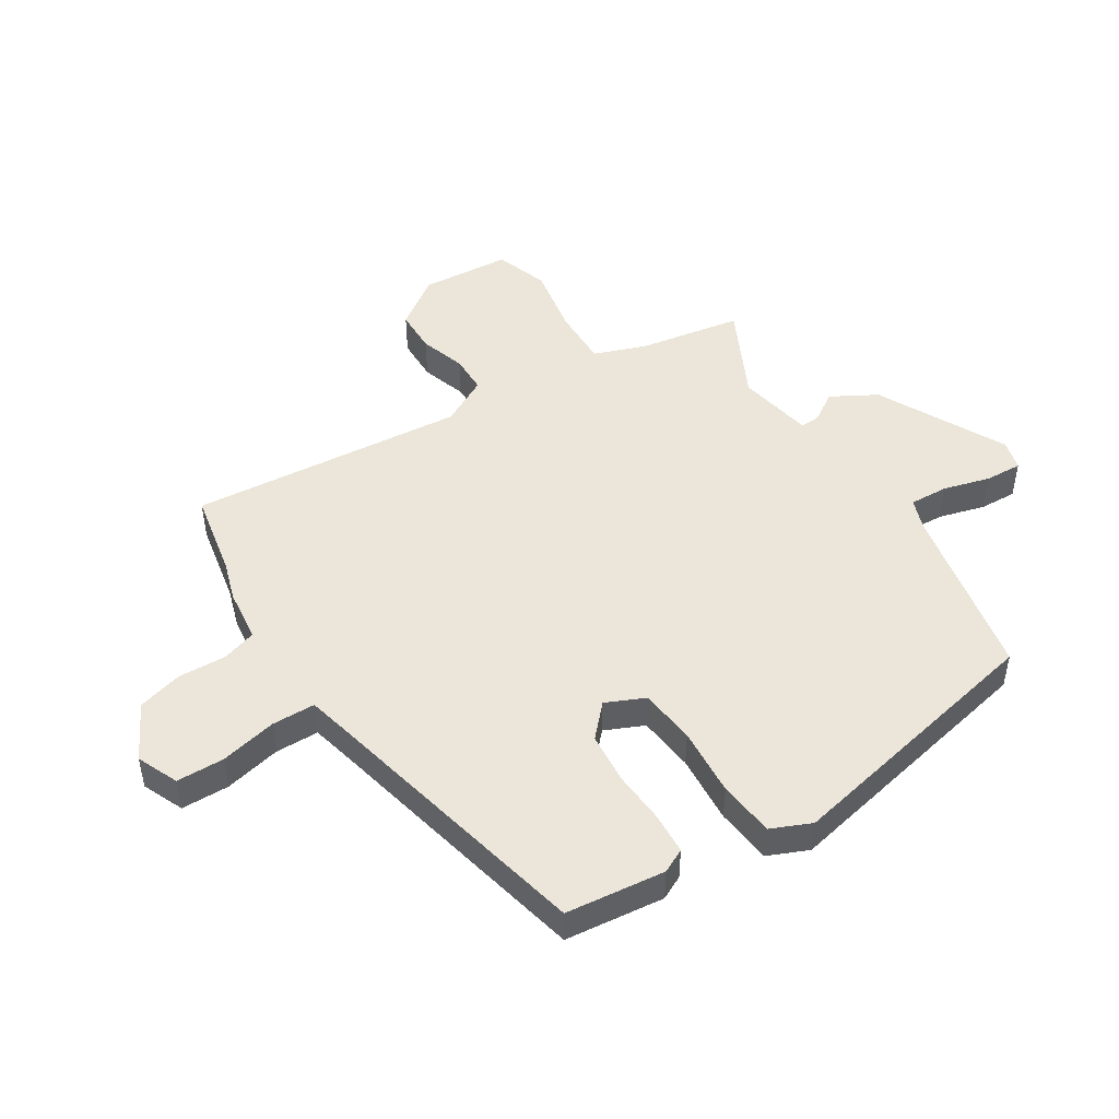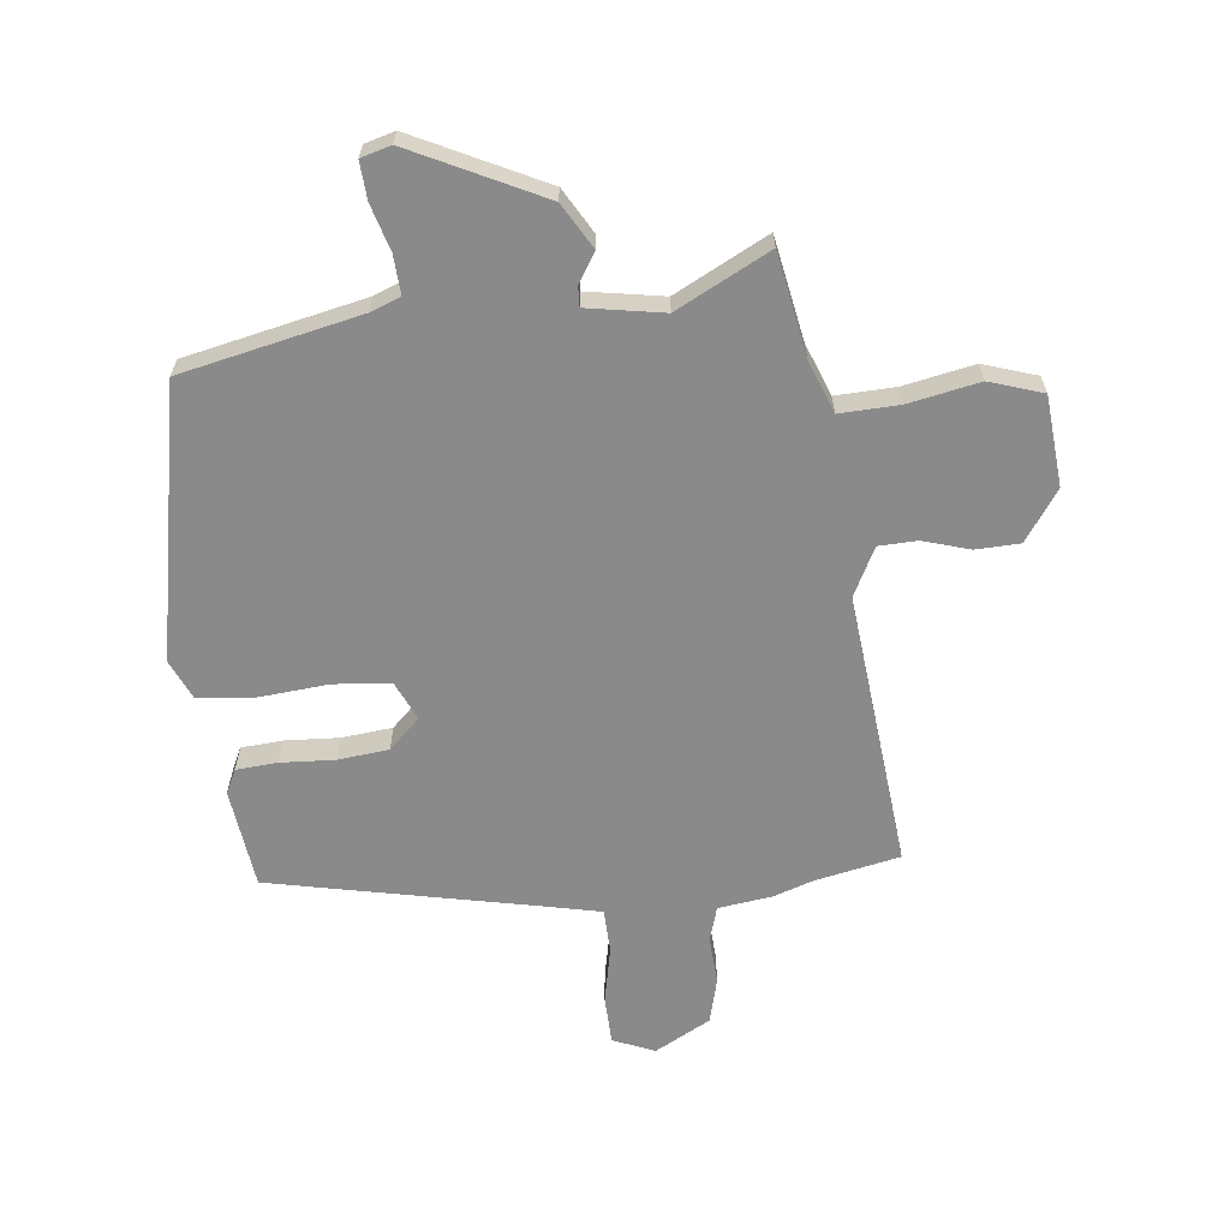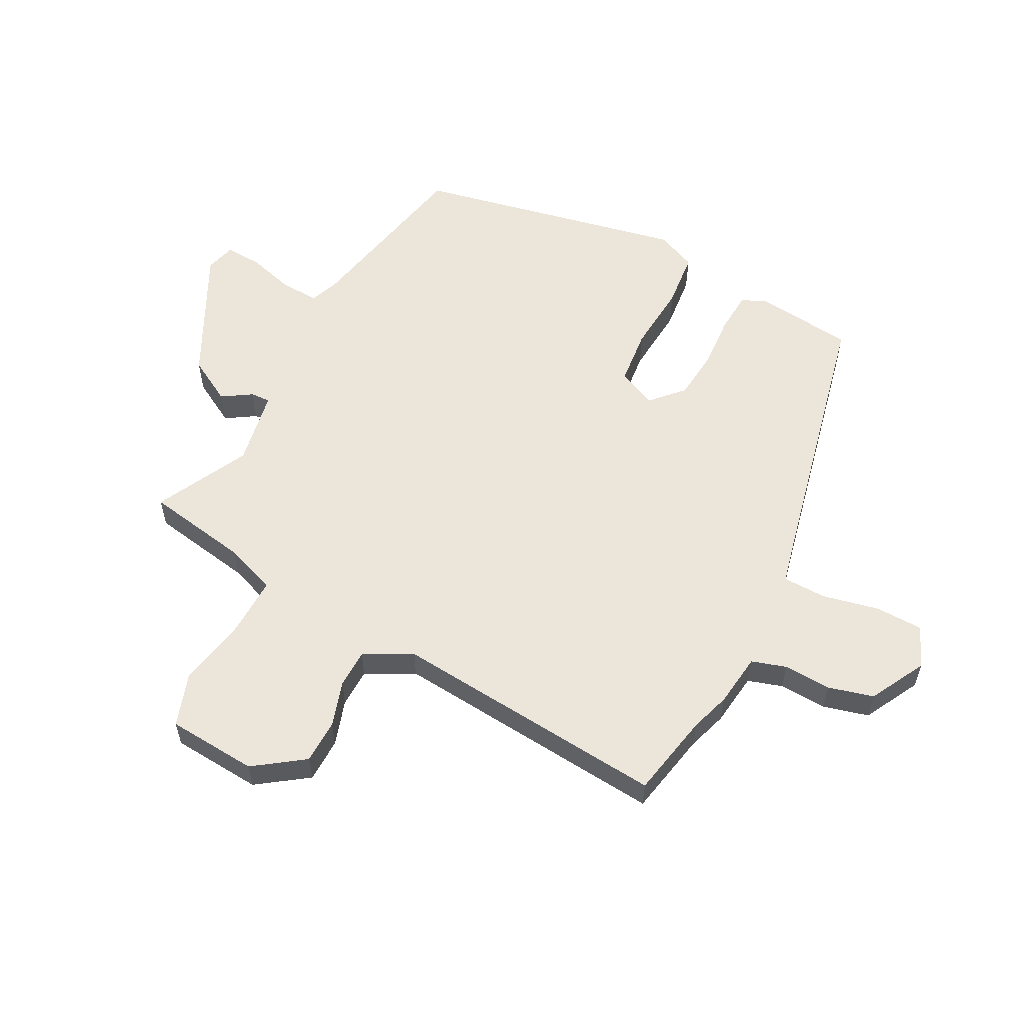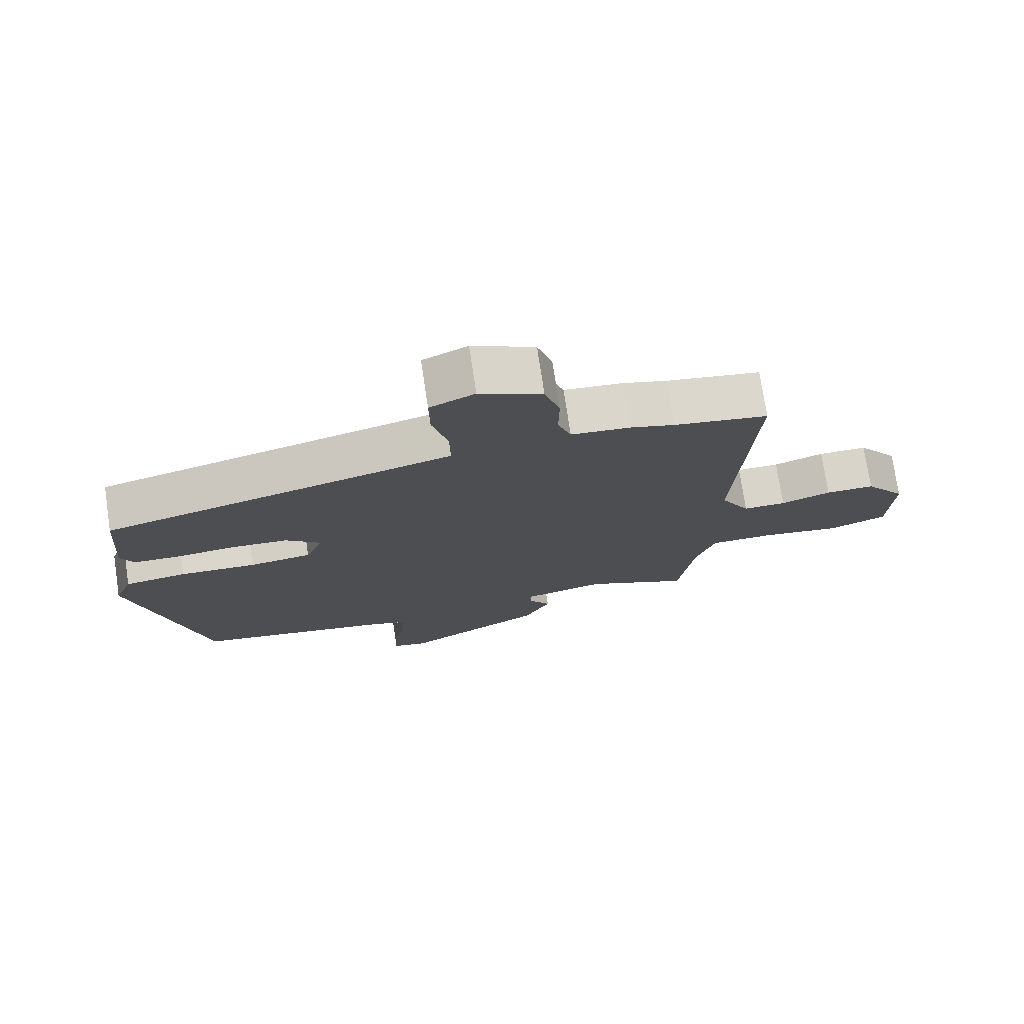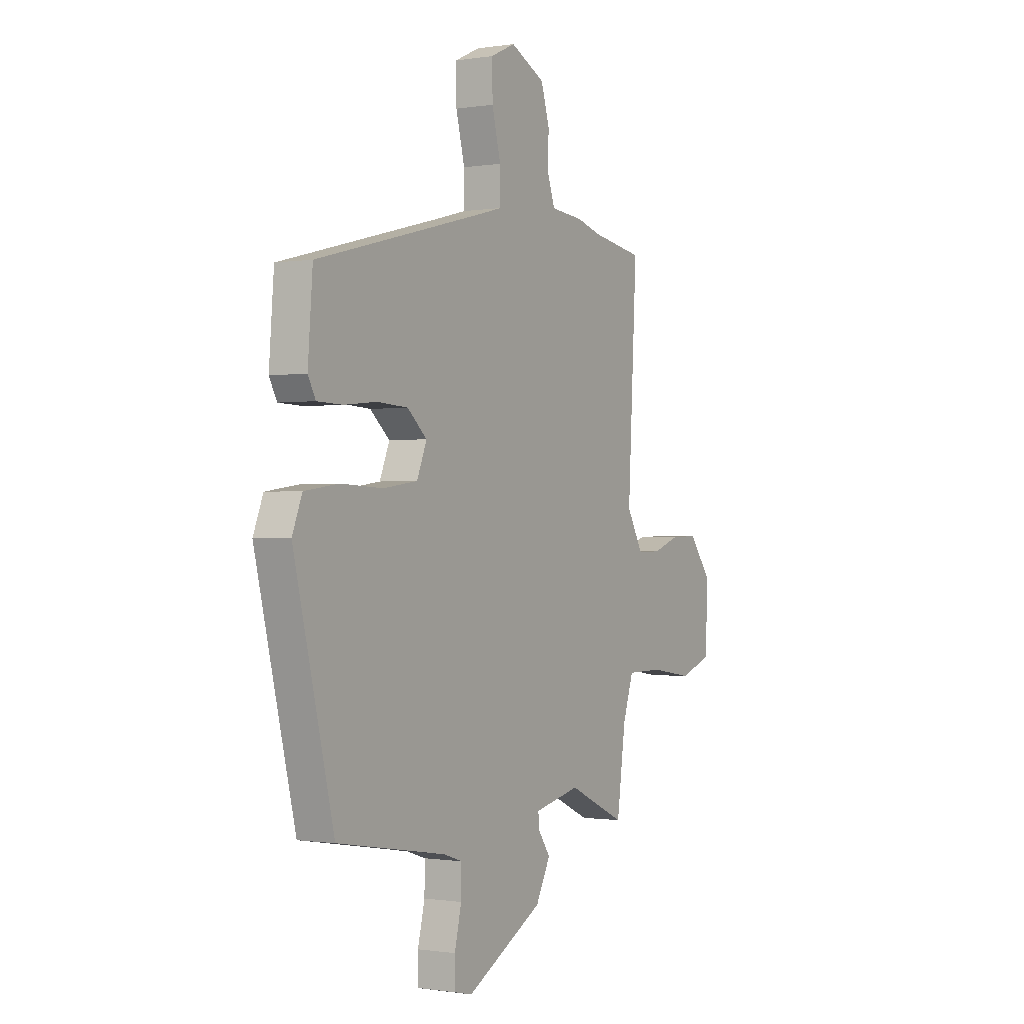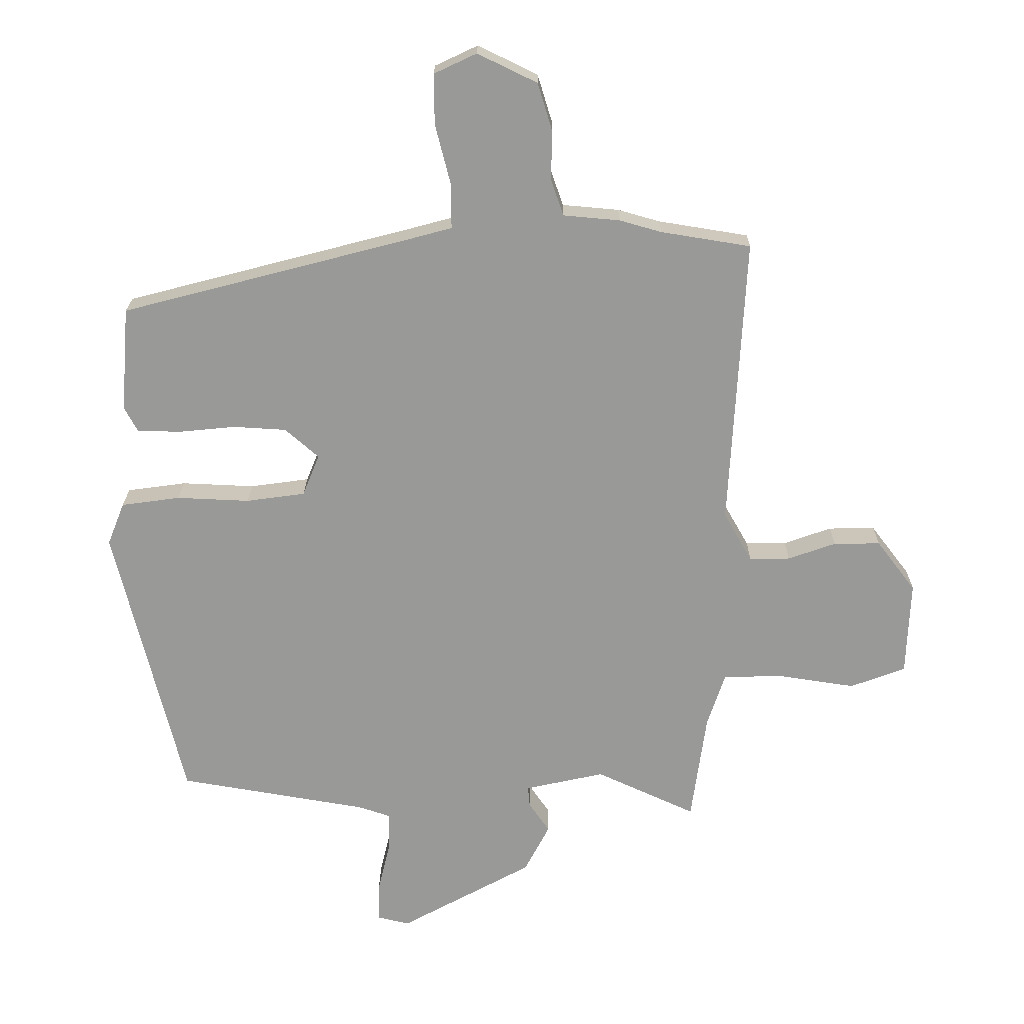
<metadata>
{"format":"obj","ext":"obj","renderer":"f3d","projection":"perspective","resolution":1024,"background":"white","views":[{"elev":47.9,"azim":59.5,"up":"+Y"},{"elev":-63.5,"azim":-171.1,"up":"+Y"},{"elev":57.1,"azim":-60.4,"up":"+Y"},{"elev":74.9,"azim":171.5,"up":"+Z"},{"elev":-0.6,"azim":120.7,"up":"+Z"},{"elev":21.1,"azim":-179.5,"up":"+Z"}]}
</metadata>
<code>
v 0.477 0.07 0.385
v 0.49 0.07 0.218
v 0.469 0.07 0.179
v 0.4 0.07 0.177
v 0.31 0.07 0.186
v 0.225 0.07 0.181
v 0.171 0.07 0.134
v 0.198 0.07 0.068
v 0.292 0.07 0.055
v 0.408 0.07 0.06
v 0.502 0.07 0.047
v 0.529 0.07 -0.021
v 0.419 0.07 -0.471
v 0.118 0.07 -0.522
v 0.067 0.07 -0.539
v 0.068 0.07 -0.604
v 0.087 0.07 -0.683
v 0.088 0.07 -0.745
v 0.037 0.07 -0.757
v -0.175 0.07 -0.641
v -0.215 0.07 -0.564
v -0.182 0.07 -0.516
v -0.179 0.07 -0.483
v -0.306 0.07 -0.455
v -0.465 0.07 -0.528
v -0.489 0.07 -0.354
v -0.518 0.07 -0.266
v -0.617 0.07 -0.265
v -0.736 0.07 -0.283
v -0.824 0.07 -0.25
v -0.83 0.07 -0.099
v -0.768 0.07 -0.018
v -0.694 0.07 -0.019
v -0.618 0.07 -0.046
v -0.553 0.07 -0.047
v -0.508 0.07 0.032
v -0.533 0.07 0.495
v -0.39 0.07 0.518
v -0.323 0.07 0.537
v -0.233 0.07 0.545
v -0.213 0.07 0.602
v -0.214 0.07 0.682
v -0.191 0.07 0.757
v -0.096 0.07 0.803
v -0.028 0.07 0.771
v -0.029 0.07 0.691
v -0.053 0.07 0.597
v -0.054 0.07 0.524
v 0.016 0.07 0.505
v 0.477 0 0.385
v 0.49 0 0.218
v 0.469 0 0.179
v 0.4 0 0.177
v 0.31 0 0.186
v 0.225 0 0.181
v 0.171 0 0.134
v 0.198 0 0.068
v 0.292 0 0.055
v 0.408 0 0.06
v 0.502 0 0.047
v 0.529 0 -0.021
v 0.419 0 -0.471
v 0.118 0 -0.522
v 0.067 0 -0.539
v 0.068 0 -0.604
v 0.087 0 -0.683
v 0.088 0 -0.745
v 0.037 0 -0.757
v -0.175 0 -0.641
v -0.215 0 -0.564
v -0.182 0 -0.516
v -0.179 0 -0.483
v -0.306 0 -0.455
v -0.465 0 -0.528
v -0.489 0 -0.354
v -0.518 0 -0.266
v -0.617 0 -0.265
v -0.736 0 -0.283
v -0.824 0 -0.25
v -0.83 0 -0.099
v -0.768 0 -0.018
v -0.694 0 -0.019
v -0.618 0 -0.046
v -0.553 0 -0.047
v -0.508 0 0.032
v -0.533 0 0.495
v -0.39 0 0.518
v -0.323 0 0.537
v -0.233 0 0.545
v -0.213 0 0.602
v -0.214 0 0.682
v -0.191 0 0.757
v -0.096 0 0.803
v -0.028 0 0.771
v -0.029 0 0.691
v -0.053 0 0.597
v -0.054 0 0.524
v 0.016 0 0.505
f 44 45 46 47
f 44 47 48
f 41 42 43 44
f 40 41 44 48
f 38 39 40 48
f 36 37 38 48
f 35 36 48 49
f 31 32 33 34
f 31 34 35
f 28 29 30 31
f 27 28 31 35
f 26 27 35 49
f 24 25 26 49
f 19 20 21 22
f 19 22 23
f 16 17 18 19
f 15 16 19 23
f 14 15 23
f 9 10 11 12
f 8 9 12 13
f 2 3 4 5
f 2 5 6
f 1 2 6
f 49 1 6
f 8 13 14 23
f 7 8 23 24
f 49 6 7
f 7 24 49
f 96 95 94 93
f 97 96 93
f 93 92 91 90
f 97 93 90 89
f 97 89 88 87
f 97 87 86 85
f 98 97 85 84
f 83 82 81 80
f 84 83 80
f 80 79 78 77
f 84 80 77 76
f 98 84 76 75
f 98 75 74 73
f 71 70 69 68
f 72 71 68
f 68 67 66 65
f 72 68 65 64
f 72 64 63
f 61 60 59 58
f 62 61 58 57
f 54 53 52 51
f 55 54 51
f 55 51 50
f 55 50 98
f 72 63 62 57
f 73 72 57 56
f 56 55 98
f 98 73 56
f 1 50 51 2
f 2 51 52 3
f 3 52 53 4
f 4 53 54 5
f 5 54 55 6
f 6 55 56 7
f 7 56 57 8
f 8 57 58 9
f 9 58 59 10
f 10 59 60 11
f 11 60 61 12
f 12 61 62 13
f 13 62 63 14
f 14 63 64 15
f 15 64 65 16
f 16 65 66 17
f 17 66 67 18
f 18 67 68 19
f 19 68 69 20
f 20 69 70 21
f 21 70 71 22
f 22 71 72 23
f 23 72 73 24
f 24 73 74 25
f 25 74 75 26
f 26 75 76 27
f 27 76 77 28
f 28 77 78 29
f 29 78 79 30
f 30 79 80 31
f 31 80 81 32
f 32 81 82 33
f 33 82 83 34
f 34 83 84 35
f 35 84 85 36
f 36 85 86 37
f 37 86 87 38
f 38 87 88 39
f 39 88 89 40
f 40 89 90 41
f 41 90 91 42
f 42 91 92 43
f 43 92 93 44
f 44 93 94 45
f 45 94 95 46
f 46 95 96 47
f 47 96 97 48
f 48 97 98 49
f 49 98 50 1

</code>
